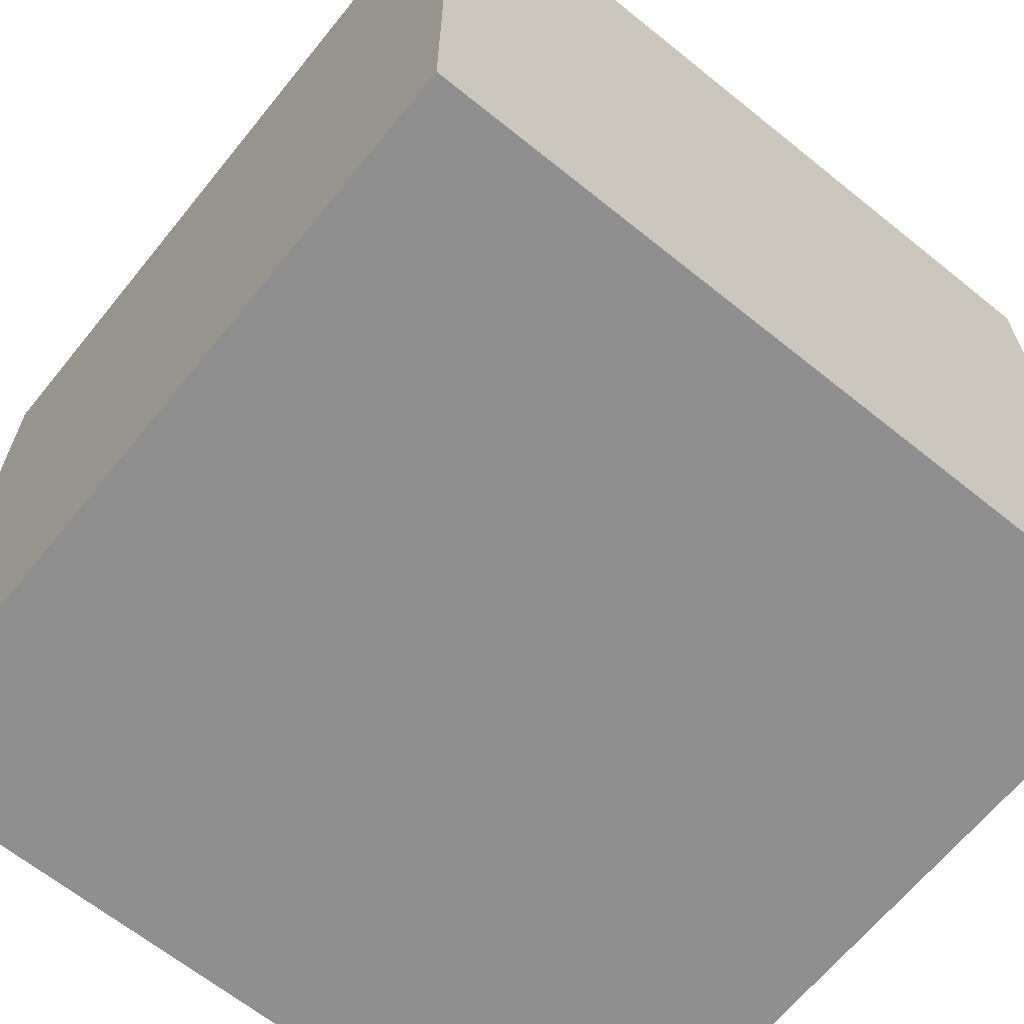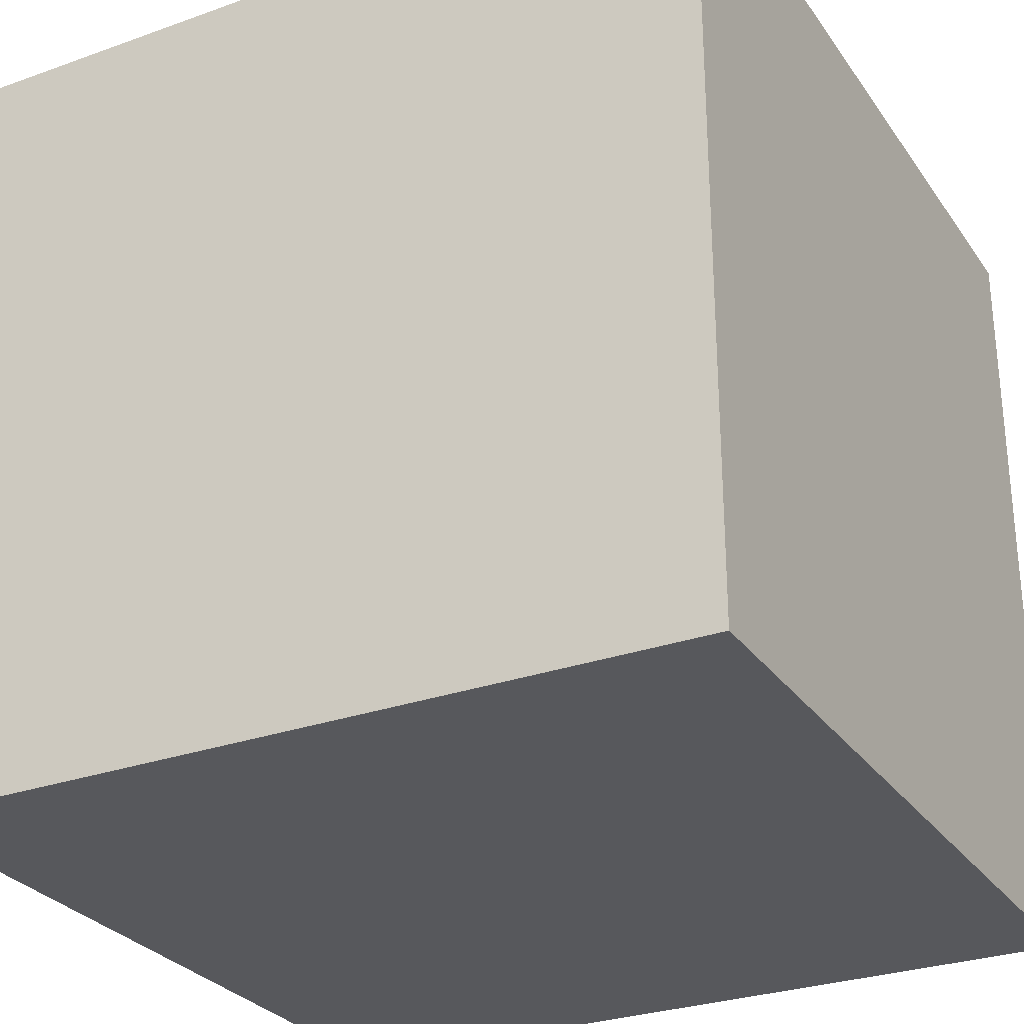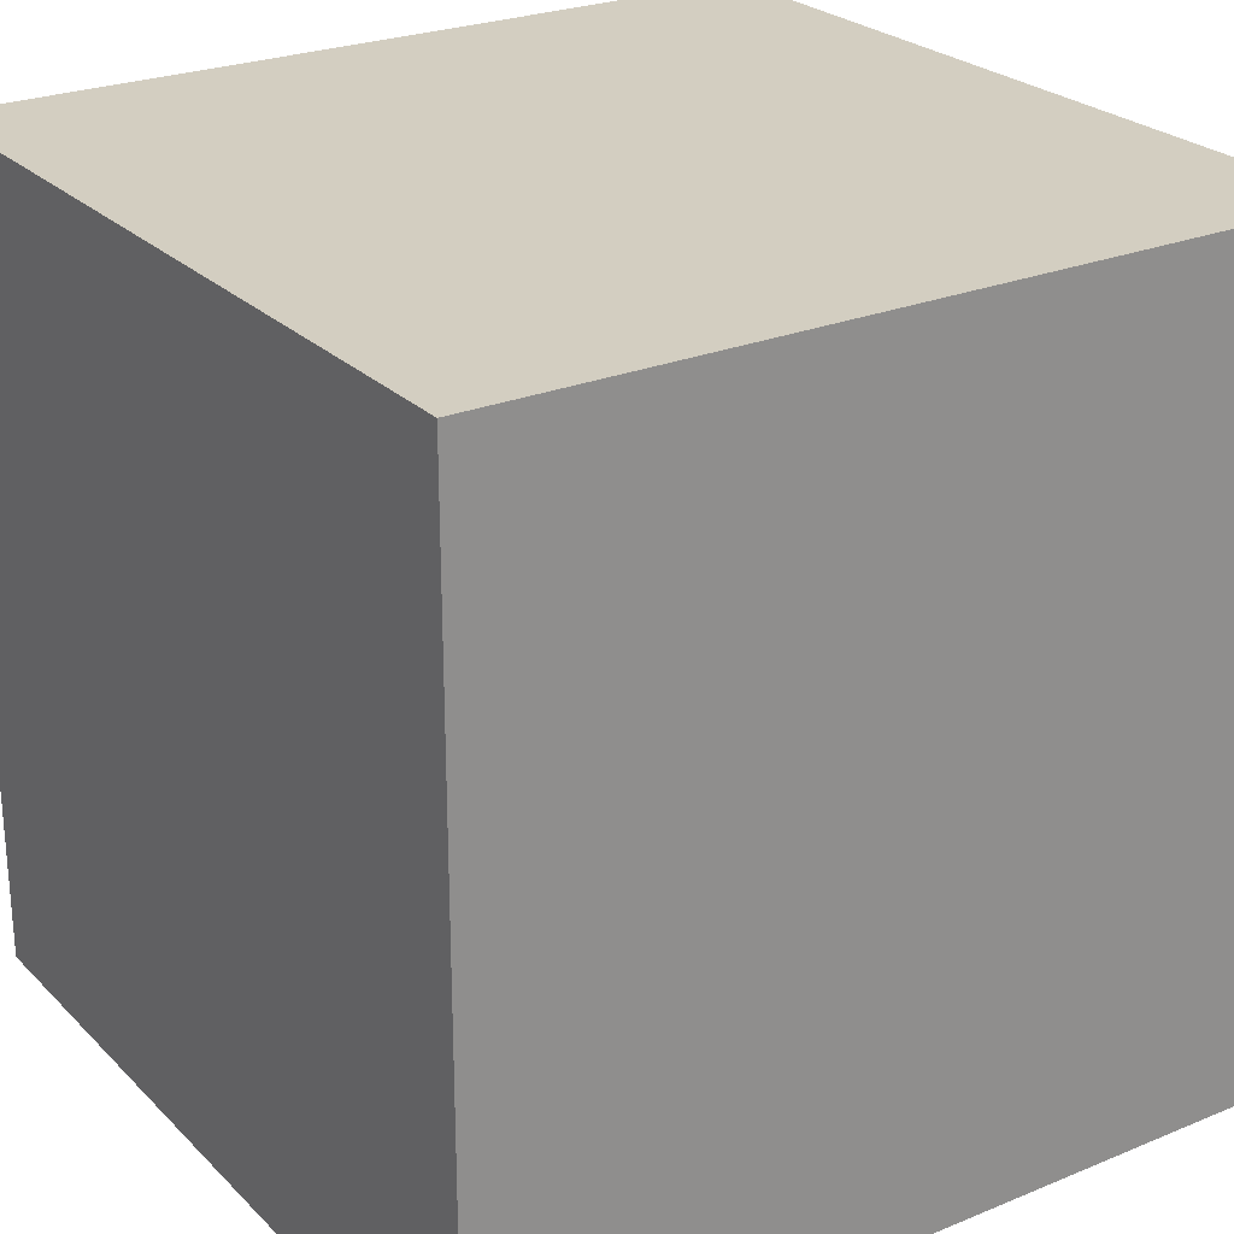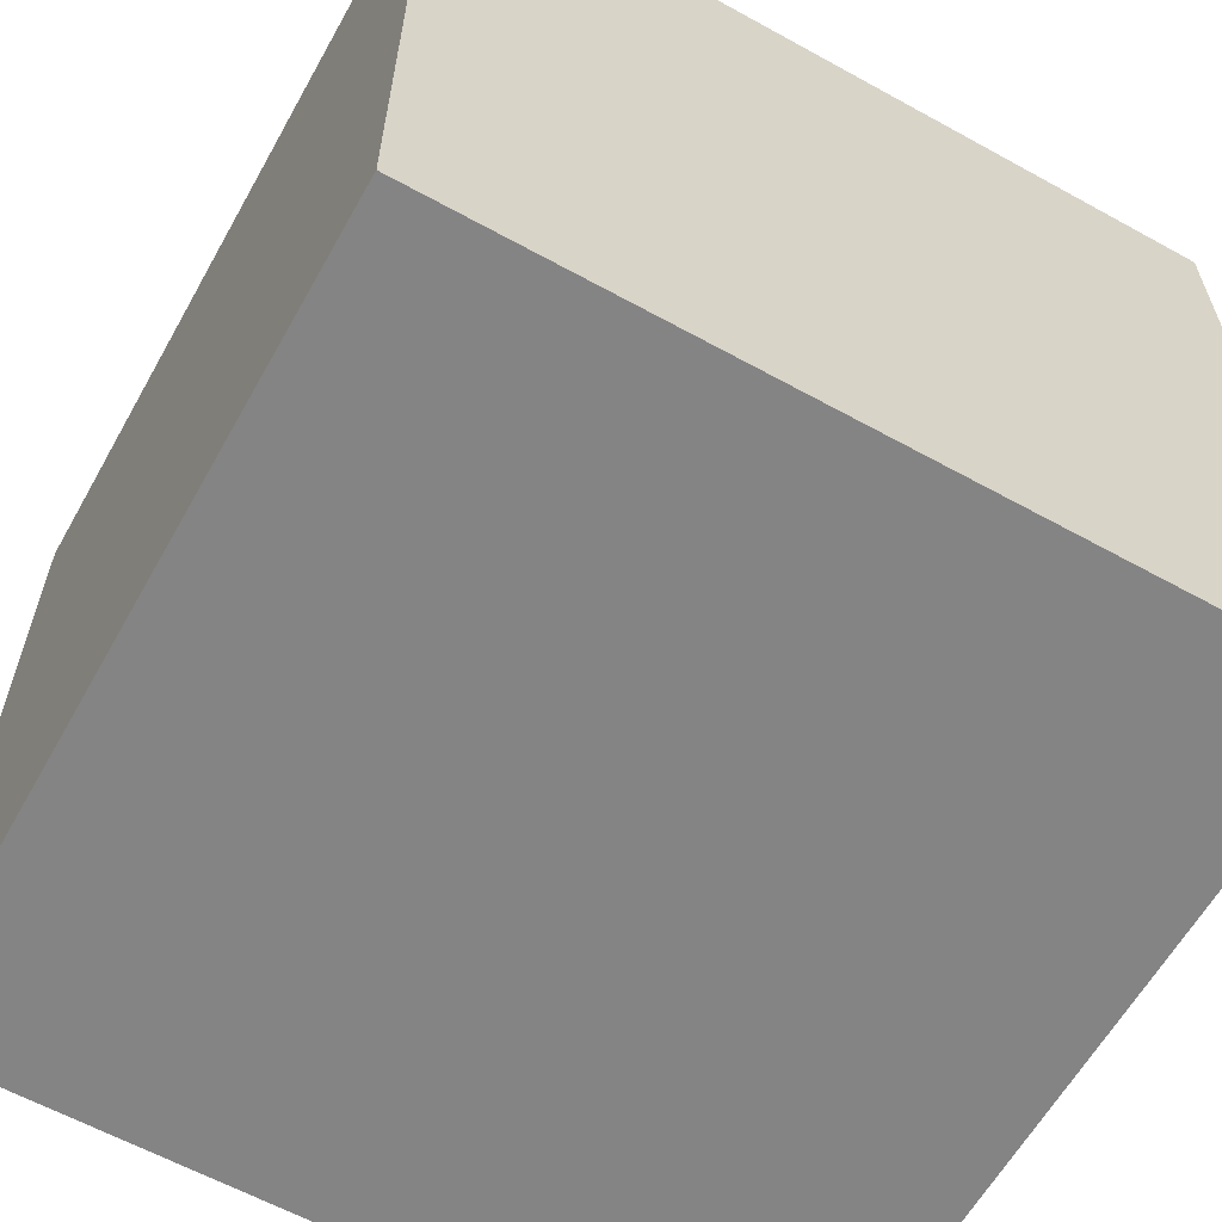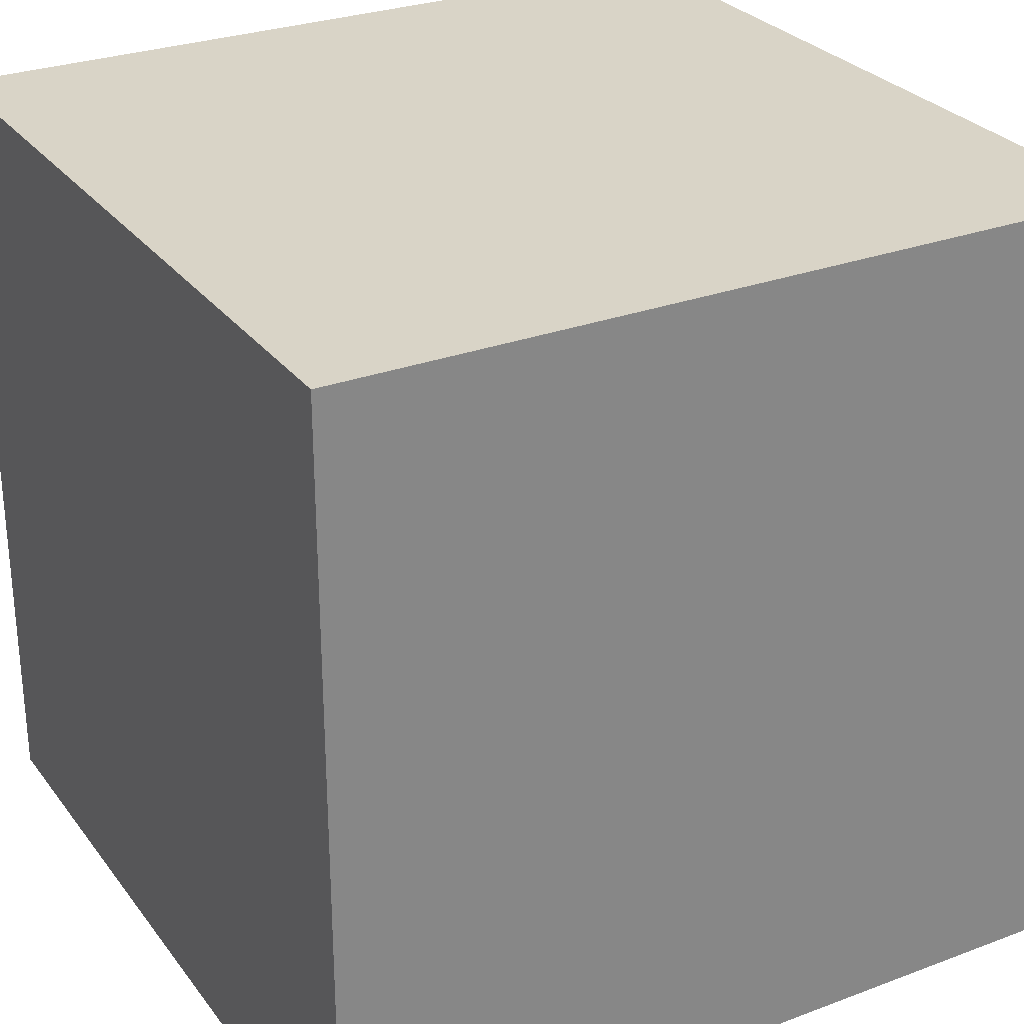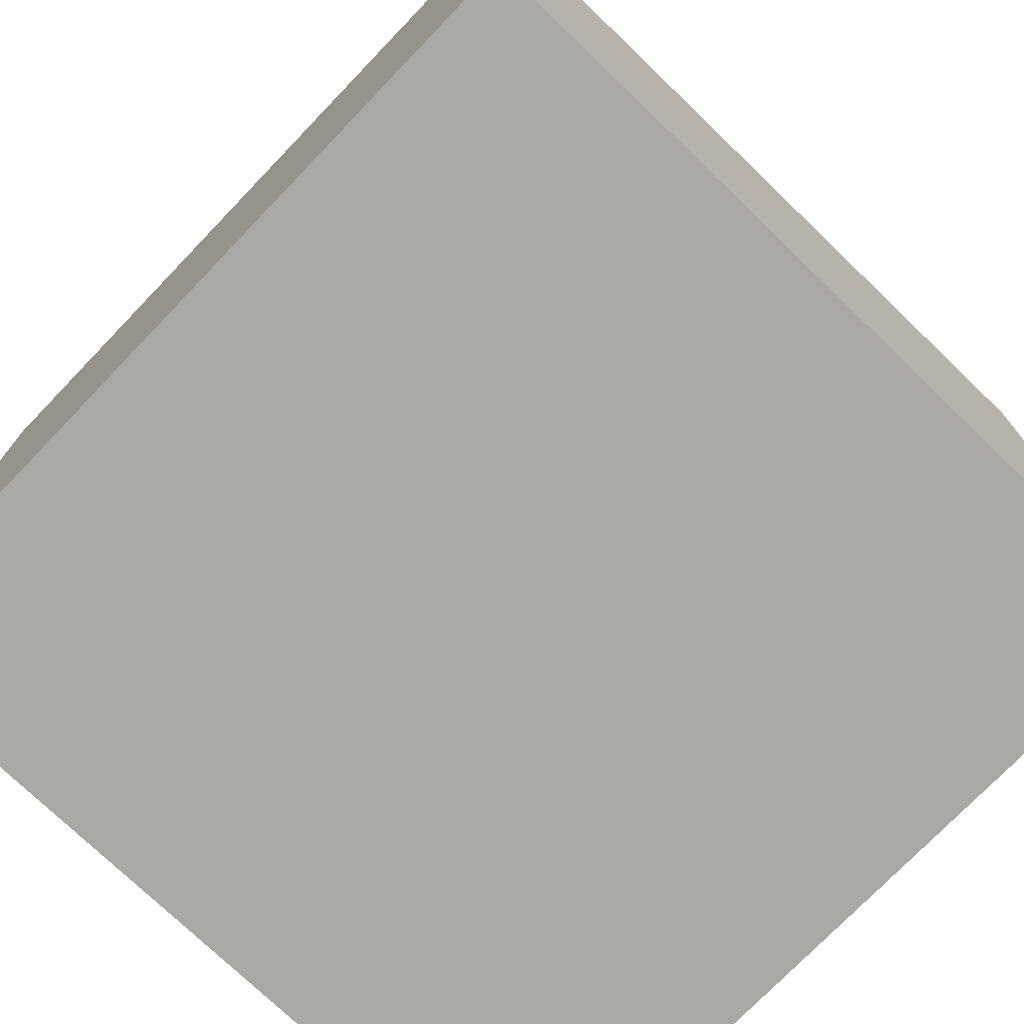
<metadata>
{"format":"obj","ext":"obj","renderer":"f3d","projection":"perspective","resolution":1024,"background":"white","views":[{"elev":-65.4,"azim":51.0,"up":"+Z"},{"elev":-28.8,"azim":28.1,"up":"+Z"},{"elev":25.3,"azim":56.5,"up":"+Z"},{"elev":-61.5,"azim":-119.3,"up":"+Z"},{"elev":28.4,"azim":60.6,"up":"+Z"},{"elev":-75.0,"azim":-43.9,"up":"+Y"}]}
</metadata>
<code>
g Stone1
v 171 2 -61
v 171 2 -59
v 171 1.192e-05 -61
v 171 1.192e-05 -59
v 169 2 -59
v 171 2 -59
v 169 2 -61
v 171 2 -61
v 171 2 -59
v 169 2 -59
v 171 1.192e-05 -59
v 169 1.192e-05 -59
v 169 2 -59
v 169 2 -61
v 169 1.192e-05 -59
v 169 1.192e-05 -61
v 169 1.192e-05 -61
v 171 1.192e-05 -61
v 169 1.192e-05 -59
v 171 1.192e-05 -59
v 169 2 -61
v 171 2 -61
v 169 1.192e-05 -61
v 171 1.192e-05 -61
f 1 2 3
f 3 2 4
f 5 6 7
f 7 6 8
f 9 10 11
f 11 10 12
f 13 14 15
f 15 14 16
f 17 18 19
f 19 18 20
f 21 22 23
f 23 22 24

</code>
